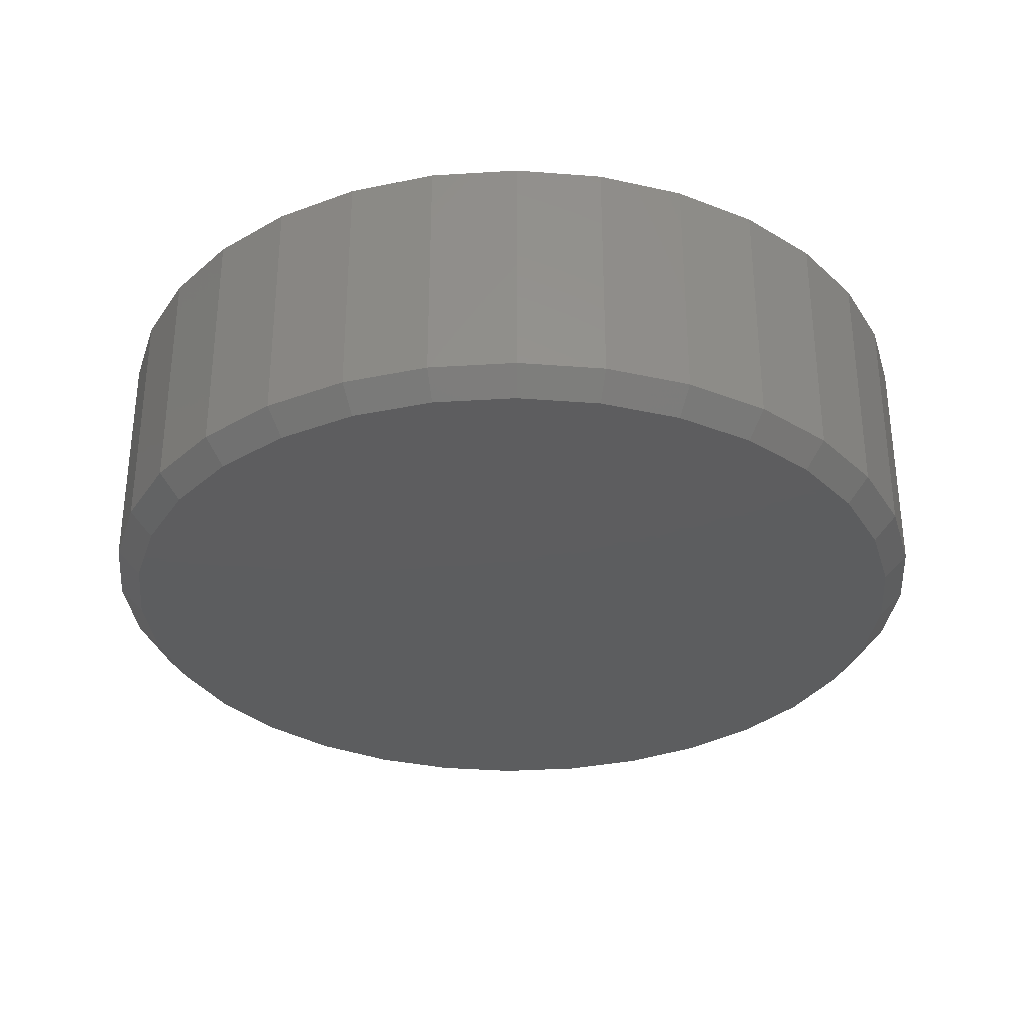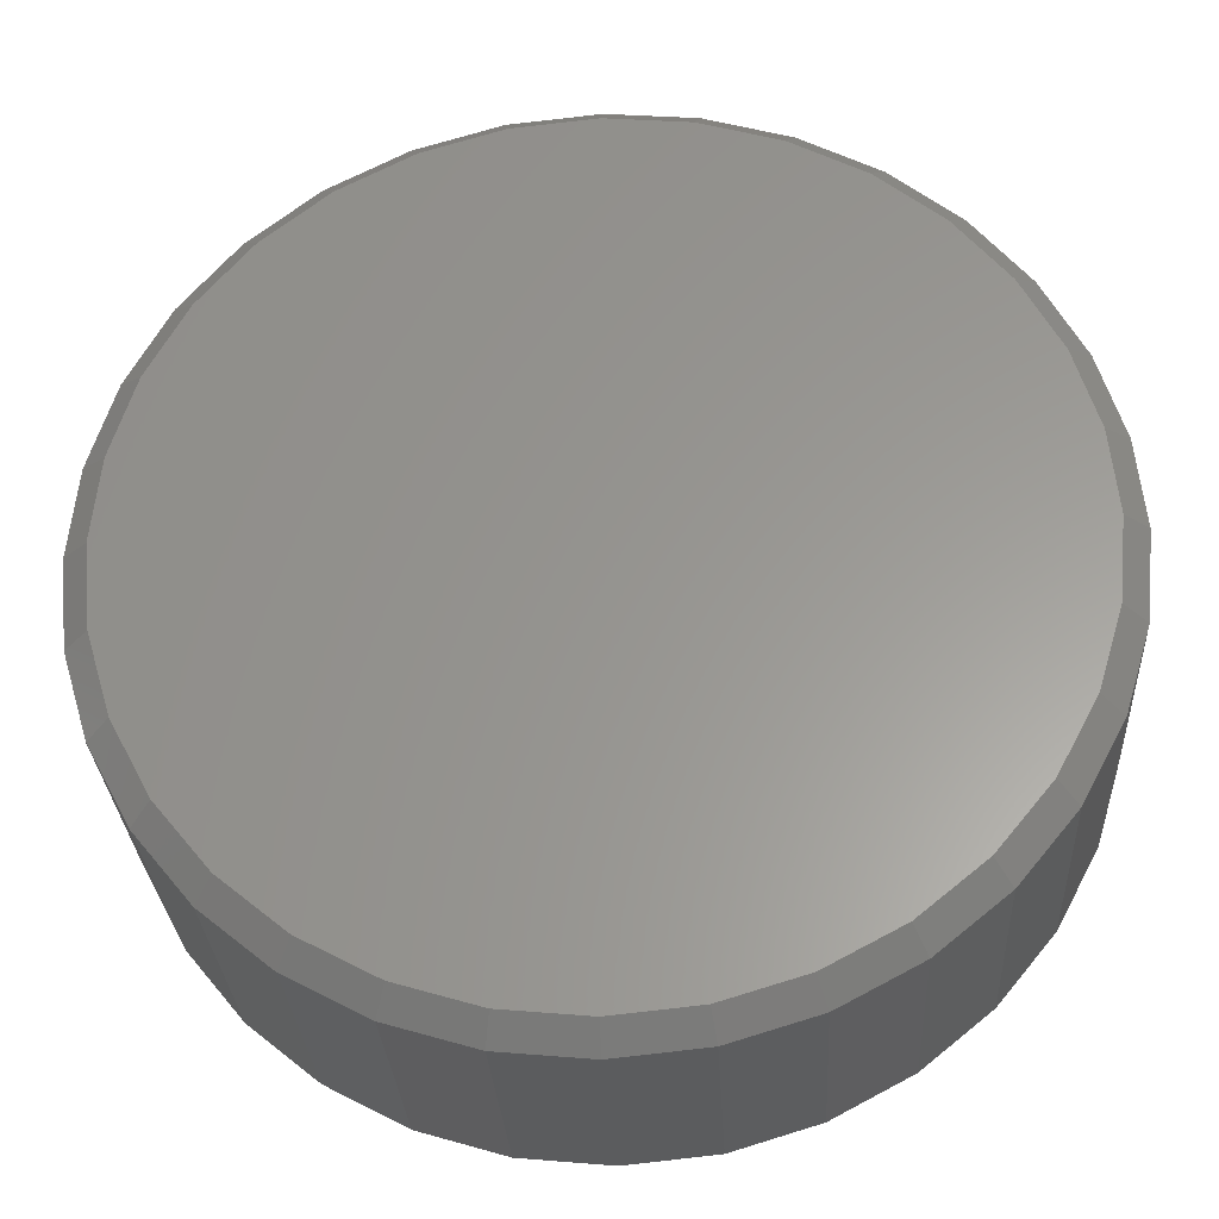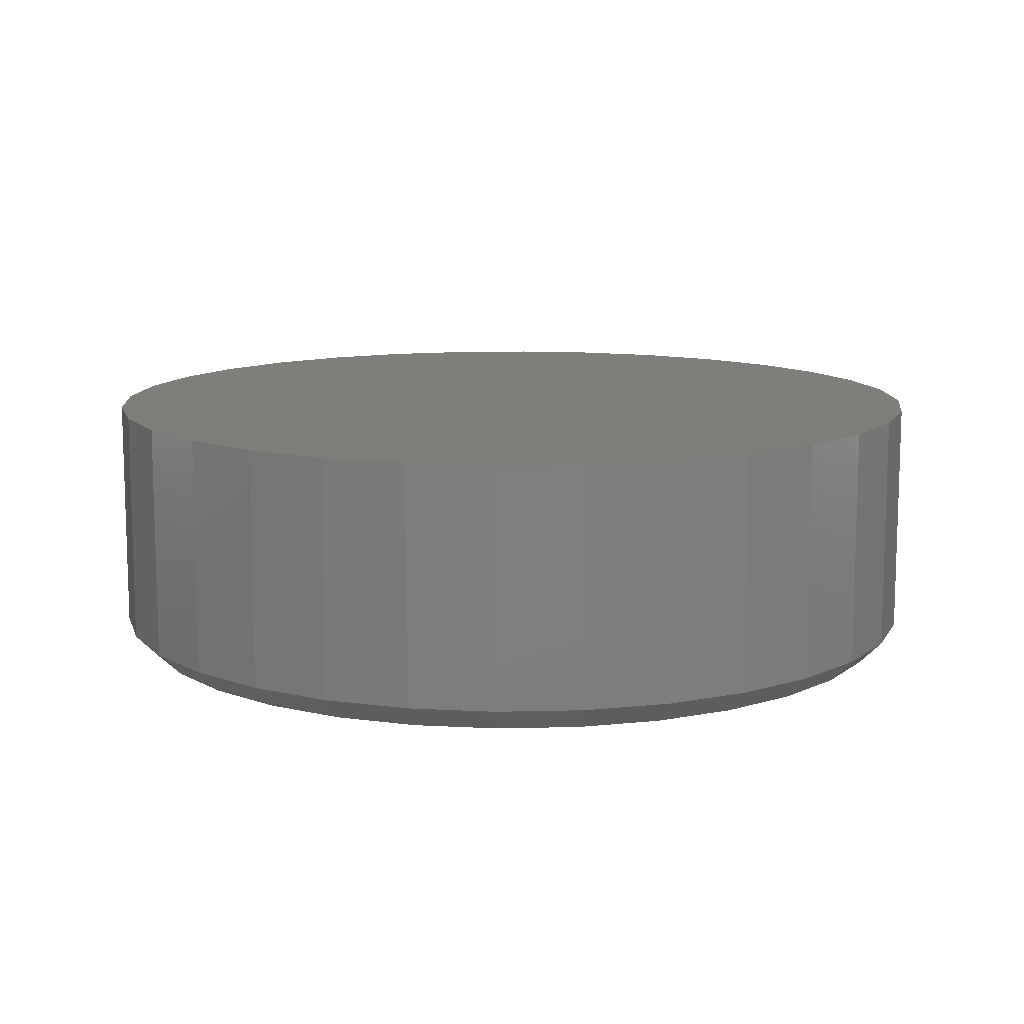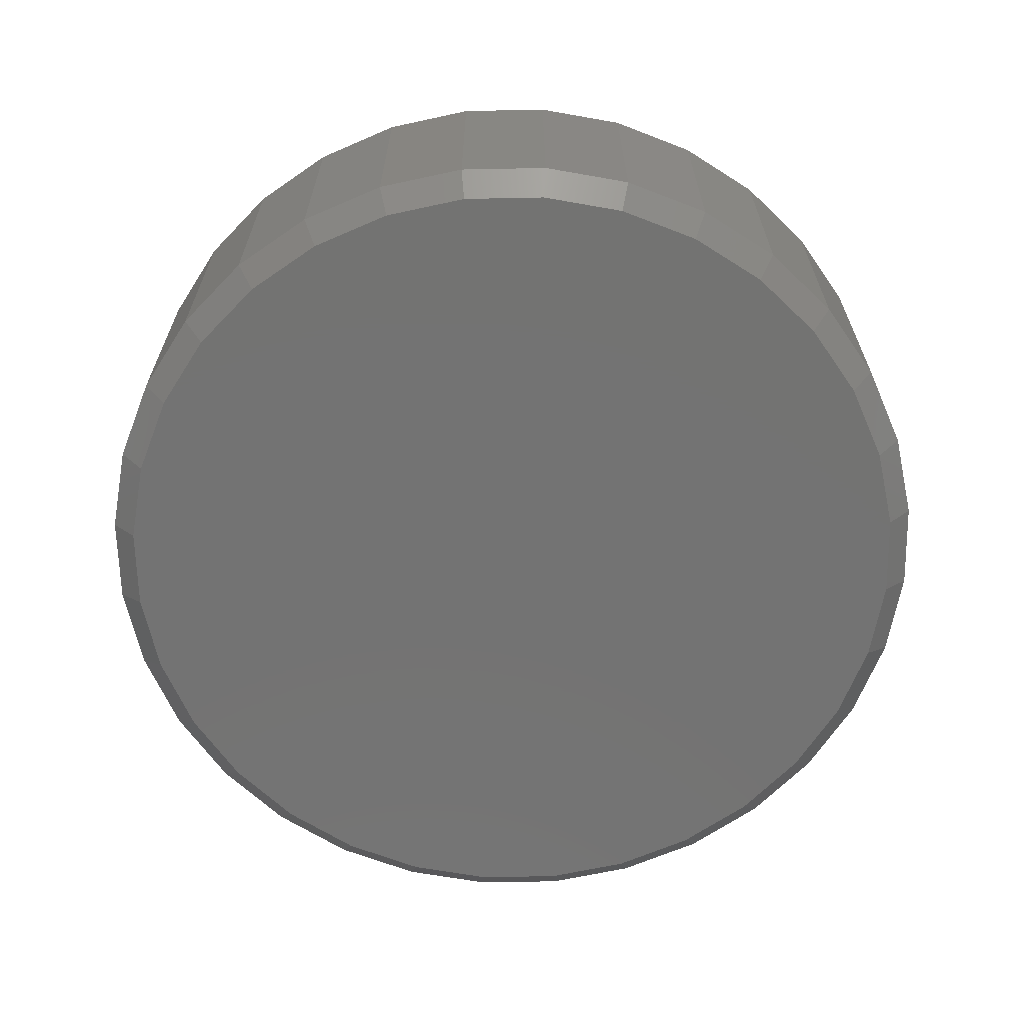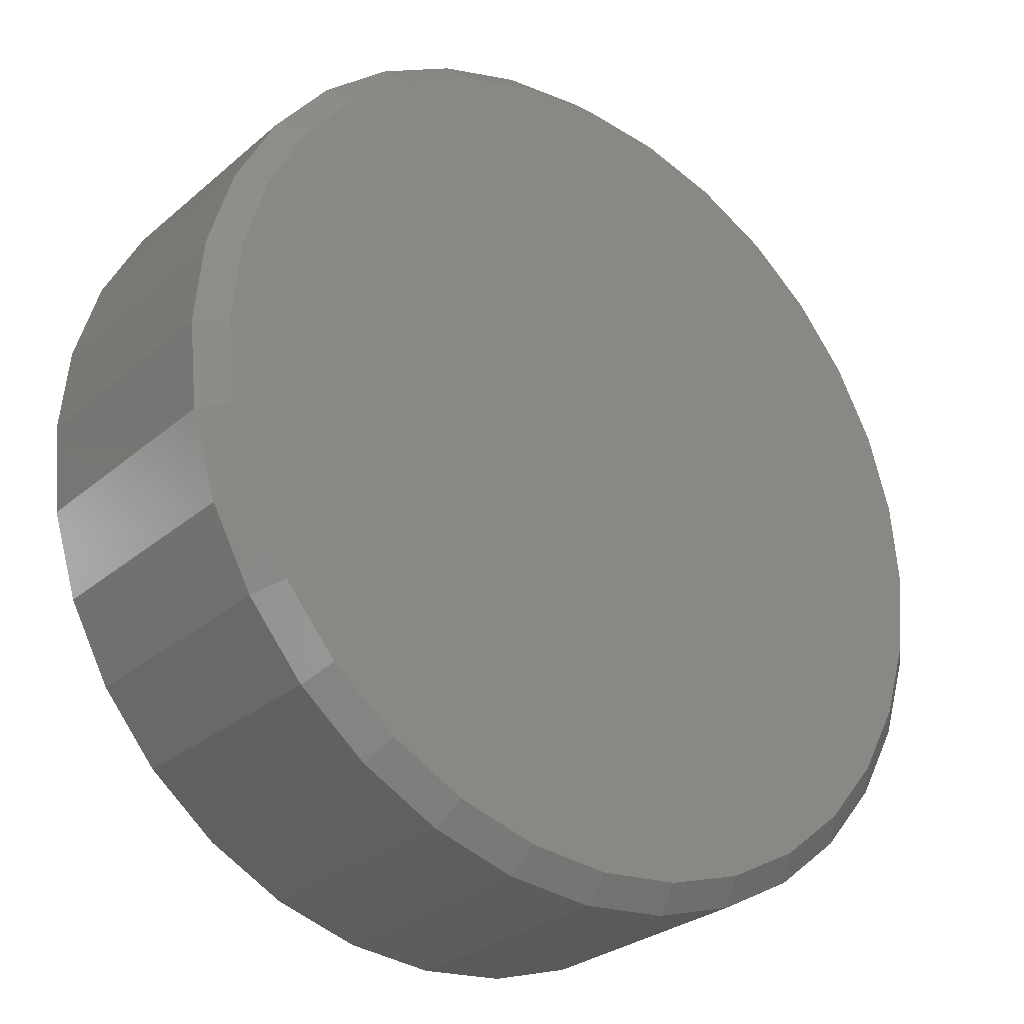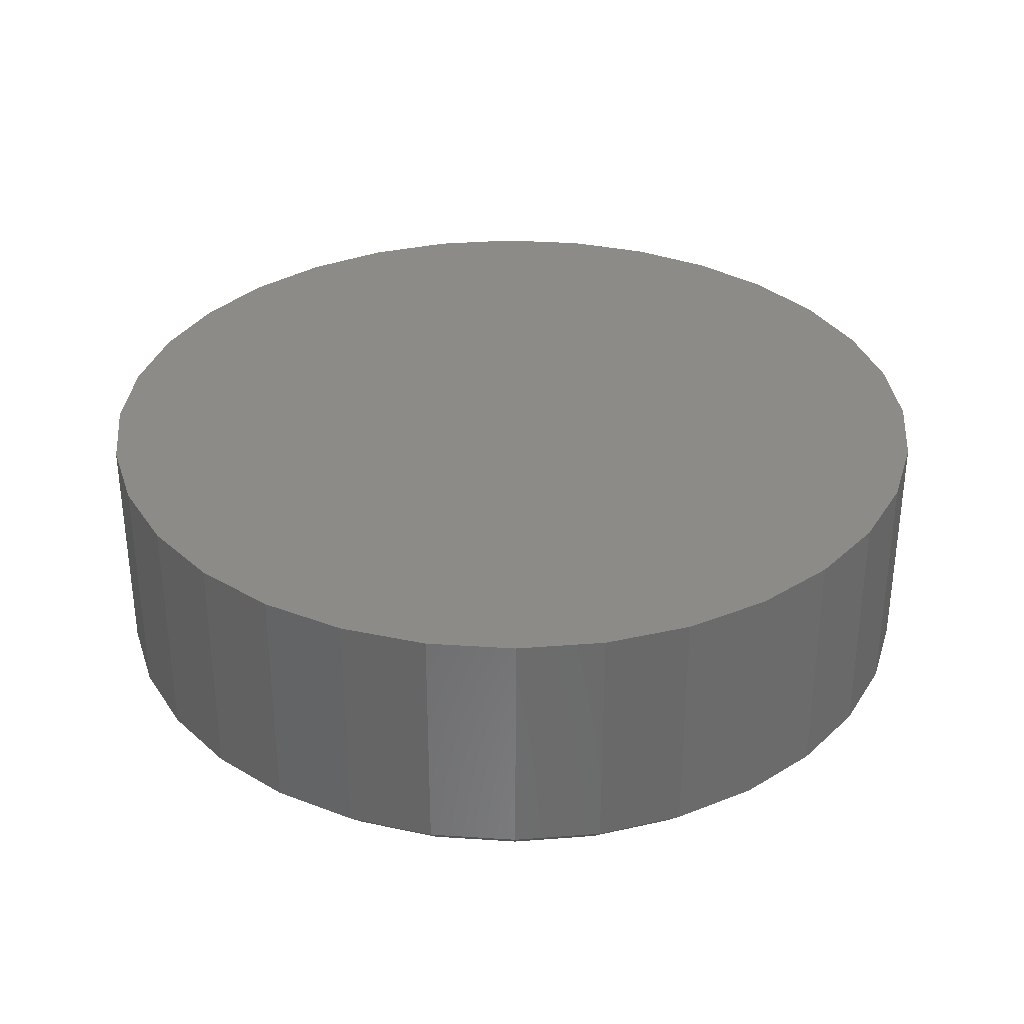
<metadata>
{"format":"stl","ext":"stl","renderer":"f3d","projection":"perspective","resolution":1024,"background":"white","views":[{"elev":-32.2,"azim":66.9,"up":"+Z"},{"elev":-29.3,"azim":-176.9,"up":"+Y"},{"elev":11.3,"azim":-87.9,"up":"+Z"},{"elev":-65.2,"azim":-94.5,"up":"+Z"},{"elev":-27.9,"azim":141.9,"up":"+Y"},{"elev":33.2,"azim":100.8,"up":"+Z"}]}
</metadata>
<code>
# stl→obj: 96 verts, 188 faces
v -0.003207 0.265 0
v 0.04926 0.2598 0
v -0.05567 0.2598 0
v -0.003207 -0.2729 0
v -0.05567 -0.2677 0
v 0.04926 -0.2677 0
v -0.1061 -0.2524 0
v 0.0997 -0.2524 0
v -0.1526 -0.2275 0
v 0.1462 -0.2275 0
v -0.1934 -0.1941 0
v 0.1869 -0.1941 0
v -0.2268 -0.1533 0
v 0.2204 -0.1533 0
v -0.2517 -0.1069 0
v 0.2452 -0.1069 0
v -0.267 -0.05641 0
v 0.2605 -0.05641 0
v -0.2721 -0.003947 0
v 0.2657 -0.003947 0
v -0.267 0.04852 0
v 0.2605 0.04852 0
v -0.2517 0.09896 0
v 0.2452 0.09896 0
v -0.2268 0.1455 0
v 0.2204 0.1455 0
v -0.1934 0.1862 0
v 0.1869 0.1862 0
v -0.1526 0.2196 0
v 0.1462 0.2196 0
v -0.1061 0.2445 0
v 0.0997 0.2445 0
v 0.2813 -0.003947 0.01562
v 0.2813 -0.003947 0.1719
v 0.2759 -0.05946 0.01562
v 0.2759 -0.05946 0.1719
v 0.2597 -0.1128 0.01562
v 0.2597 -0.1128 0.1719
v 0.2334 -0.162 0.01562
v 0.2334 -0.162 0.1719
v 0.198 -0.2051 0.01562
v 0.198 -0.2051 0.1719
v 0.1549 -0.2405 0.01562
v 0.1549 -0.2405 0.1719
v 0.1057 -0.2668 0.01562
v 0.1057 -0.2668 0.1719
v 0.0523 -0.283 0.01562
v 0.0523 -0.283 0.1719
v -0.003207 -0.2885 0.01562
v -0.003207 -0.2885 0.1719
v -0.05872 -0.283 0.01562
v -0.05872 -0.283 0.1719
v -0.1121 -0.2668 0.01562
v -0.1121 -0.2668 0.1719
v -0.1613 -0.2405 0.01562
v -0.1613 -0.2405 0.1719
v -0.2044 -0.2051 0.01562
v -0.2044 -0.2051 0.1719
v -0.2398 -0.162 0.01562
v -0.2398 -0.162 0.1719
v -0.2661 -0.1128 0.01562
v -0.2661 -0.1128 0.1719
v -0.2823 -0.05946 0.01562
v -0.2823 -0.05946 0.1719
v -0.2877 -0.003947 0.01562
v -0.2877 -0.003947 0.1719
v -0.2823 0.05156 0.01562
v -0.2823 0.05156 0.1719
v -0.2661 0.1049 0.01562
v -0.2661 0.1049 0.1719
v -0.2398 0.1541 0.01562
v -0.2398 0.1541 0.1719
v -0.2044 0.1973 0.01562
v -0.2044 0.1973 0.1719
v -0.1613 0.2326 0.01562
v -0.1613 0.2326 0.1719
v -0.1121 0.2589 0.01562
v -0.1121 0.2589 0.1719
v -0.05872 0.2751 0.01562
v -0.05872 0.2751 0.1719
v -0.003207 0.2806 0.01562
v -0.003207 0.2806 0.1719
v 0.0523 0.2751 0.01562
v 0.0523 0.2751 0.1719
v 0.1057 0.2589 0.01562
v 0.1057 0.2589 0.1719
v 0.1549 0.2326 0.01562
v 0.1549 0.2326 0.1719
v 0.198 0.1973 0.01562
v 0.198 0.1973 0.1719
v 0.2334 0.1541 0.01562
v 0.2334 0.1541 0.1719
v 0.2597 0.1049 0.01562
v 0.2597 0.1049 0.1719
v 0.2759 0.05156 0.01562
v 0.2759 0.05156 0.1719
f 1 2 3
f 4 5 6
f 6 5 7
f 6 7 8
f 8 7 9
f 8 9 10
f 10 9 11
f 10 11 12
f 12 11 13
f 12 13 14
f 14 13 15
f 14 15 16
f 16 15 17
f 16 17 18
f 18 17 19
f 18 19 20
f 20 19 21
f 20 21 22
f 22 21 23
f 22 23 24
f 24 23 25
f 24 25 26
f 26 25 27
f 26 27 28
f 28 27 29
f 28 29 30
f 30 29 31
f 30 31 32
f 32 31 3
f 32 3 2
f 33 34 35
f 35 34 36
f 35 36 37
f 37 36 38
f 37 38 39
f 39 38 40
f 39 40 41
f 41 40 42
f 41 42 43
f 43 42 44
f 43 44 45
f 45 44 46
f 45 46 47
f 47 46 48
f 47 48 49
f 49 48 50
f 49 50 51
f 51 50 52
f 51 52 53
f 53 52 54
f 53 54 55
f 55 54 56
f 55 56 57
f 57 56 58
f 57 58 59
f 59 58 60
f 59 60 61
f 61 60 62
f 61 62 63
f 63 62 64
f 63 64 65
f 65 64 66
f 65 66 67
f 67 66 68
f 67 68 69
f 69 68 70
f 69 70 71
f 71 70 72
f 71 72 73
f 73 72 74
f 73 74 75
f 75 74 76
f 75 76 77
f 77 76 78
f 77 78 79
f 79 78 80
f 79 80 81
f 81 80 82
f 81 82 83
f 83 82 84
f 83 84 85
f 85 84 86
f 85 86 87
f 87 86 88
f 87 88 89
f 89 88 90
f 89 90 91
f 91 90 92
f 91 92 93
f 93 92 94
f 93 94 95
f 95 94 96
f 95 96 33
f 33 96 34
f 49 5 4
f 4 47 49
f 9 55 11
f 11 55 57
f 11 57 13
f 13 57 59
f 13 59 15
f 15 59 61
f 15 61 17
f 17 61 63
f 17 63 19
f 19 63 65
f 43 10 41
f 41 10 12
f 41 12 39
f 39 12 14
f 39 14 37
f 37 14 16
f 37 16 35
f 35 16 18
f 35 18 33
f 33 18 20
f 55 9 53
f 53 9 7
f 53 7 51
f 51 7 5
f 51 5 49
f 10 43 8
f 8 43 45
f 8 45 6
f 6 45 47
f 6 47 4
f 81 2 1
f 1 79 81
f 30 87 28
f 28 87 89
f 28 89 26
f 26 89 91
f 26 91 24
f 24 91 93
f 24 93 22
f 22 93 95
f 22 95 20
f 20 95 33
f 75 29 73
f 73 29 27
f 73 27 71
f 71 27 25
f 71 25 69
f 69 25 23
f 69 23 67
f 67 23 21
f 67 21 65
f 65 21 19
f 87 30 85
f 85 30 32
f 85 32 83
f 83 32 2
f 83 2 81
f 29 75 31
f 31 75 77
f 31 77 3
f 3 77 79
f 3 79 1
f 80 84 82
f 84 80 86
f 86 80 78
f 86 78 88
f 88 78 76
f 88 76 90
f 90 76 74
f 90 74 92
f 92 74 72
f 92 72 94
f 94 72 70
f 94 70 96
f 96 70 68
f 96 68 34
f 34 68 66
f 34 66 36
f 36 66 64
f 36 64 38
f 38 64 62
f 38 62 40
f 40 62 60
f 40 60 42
f 42 60 58
f 42 58 44
f 44 58 56
f 44 56 46
f 46 56 54
f 46 54 48
f 48 54 52
f 48 52 50

</code>
